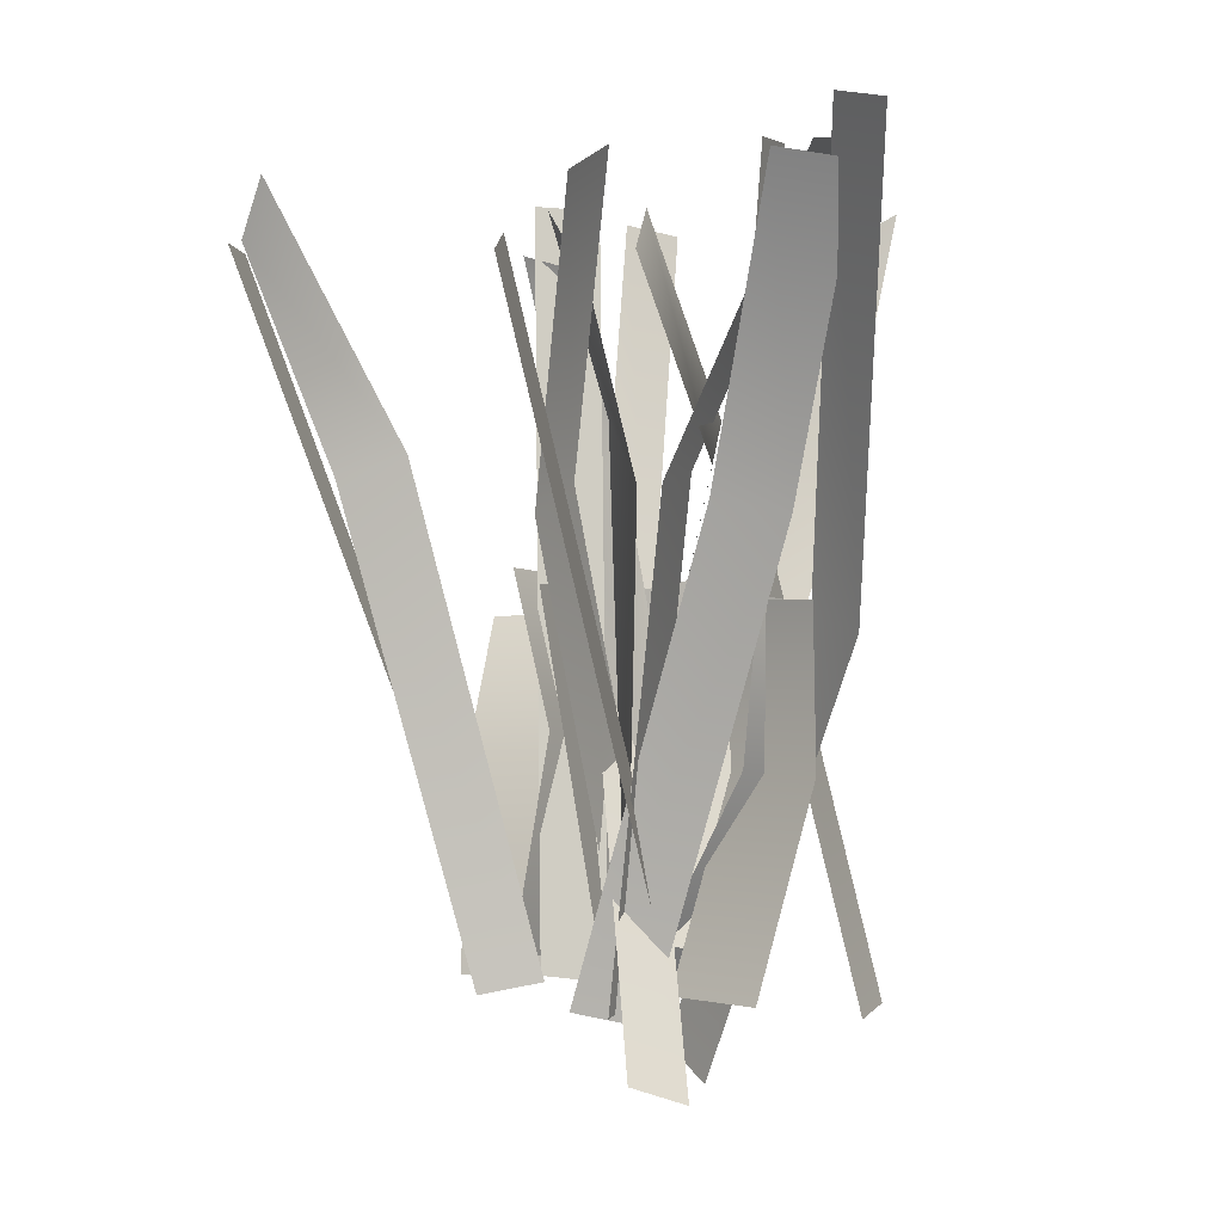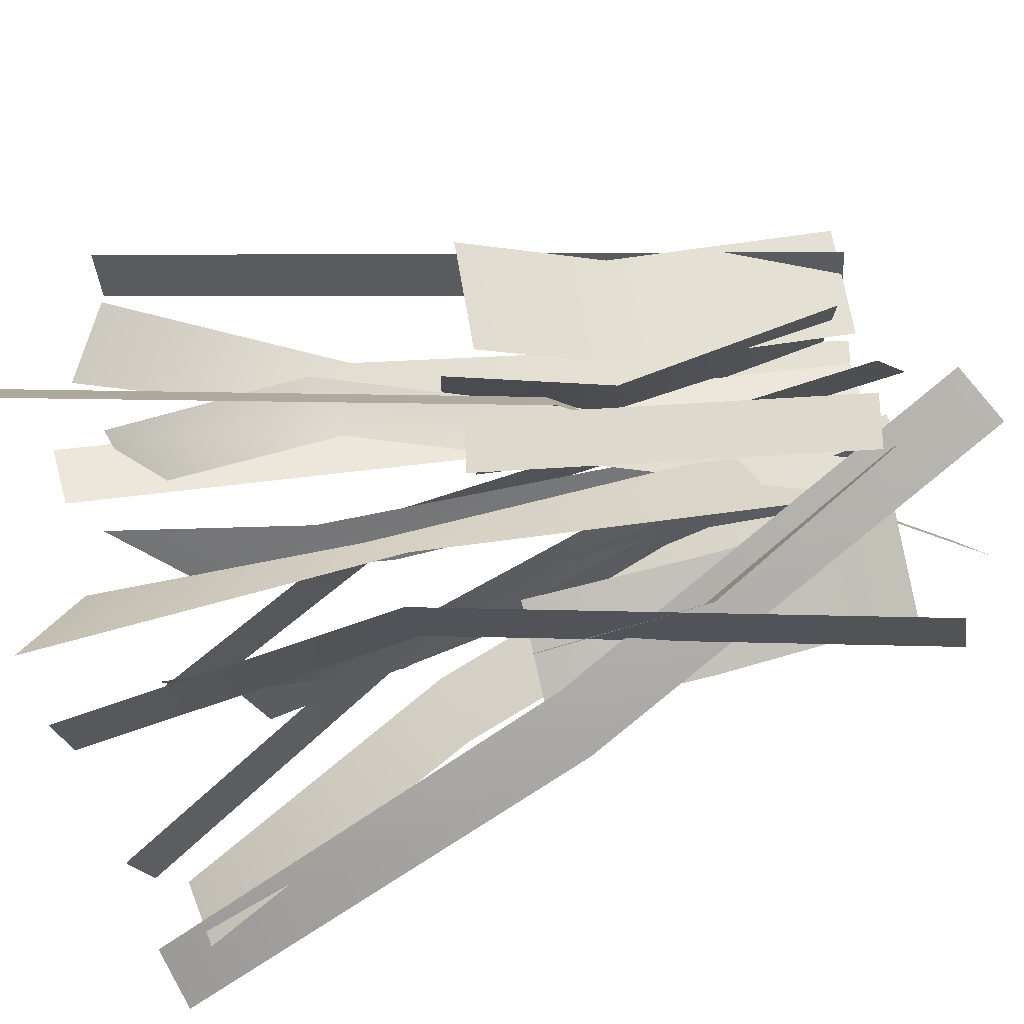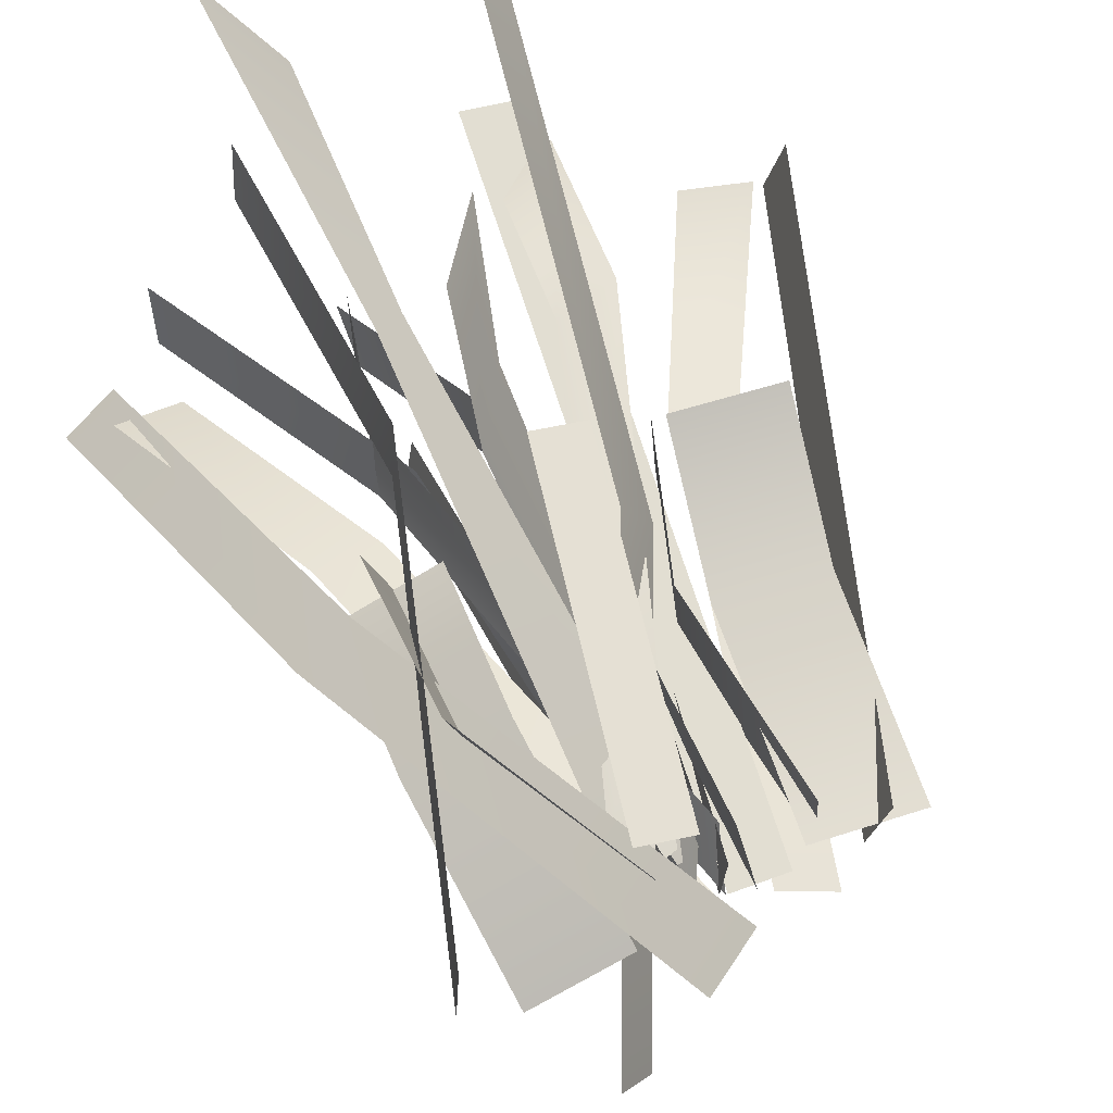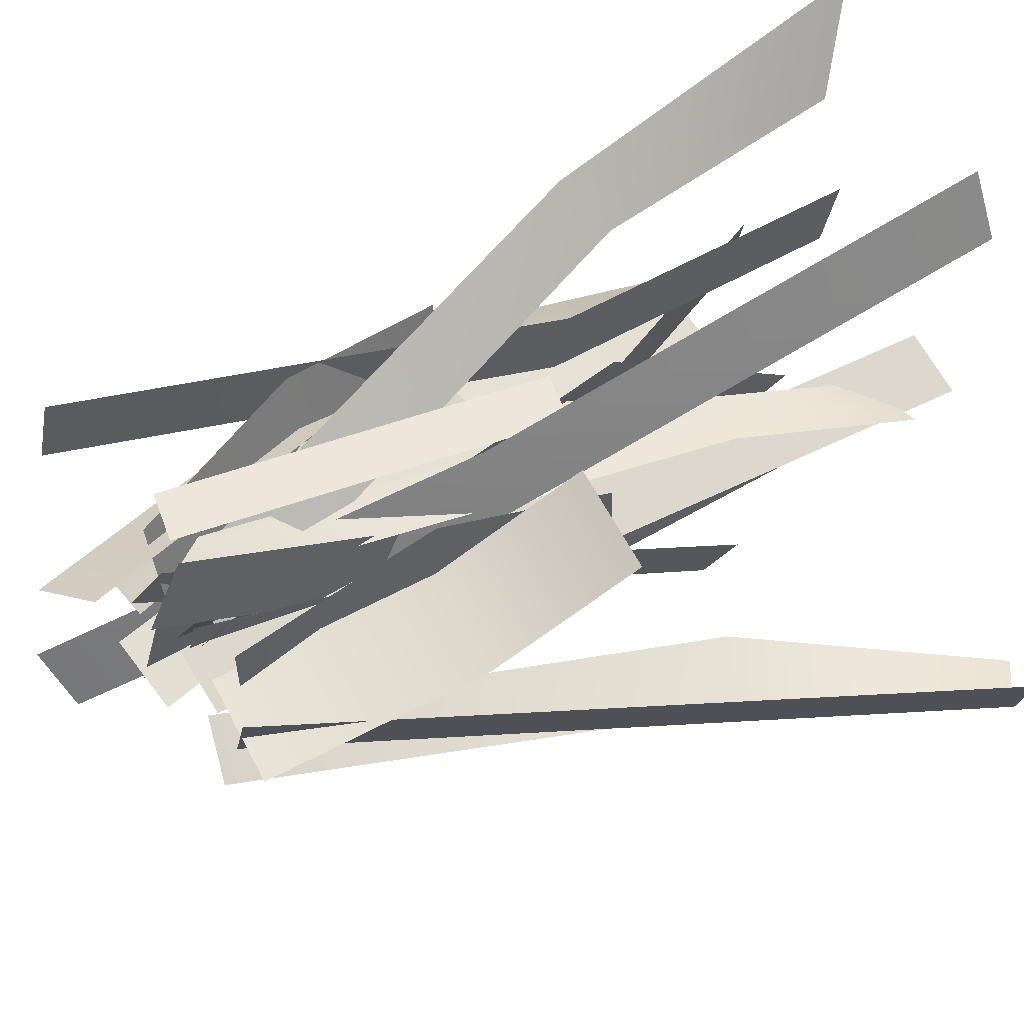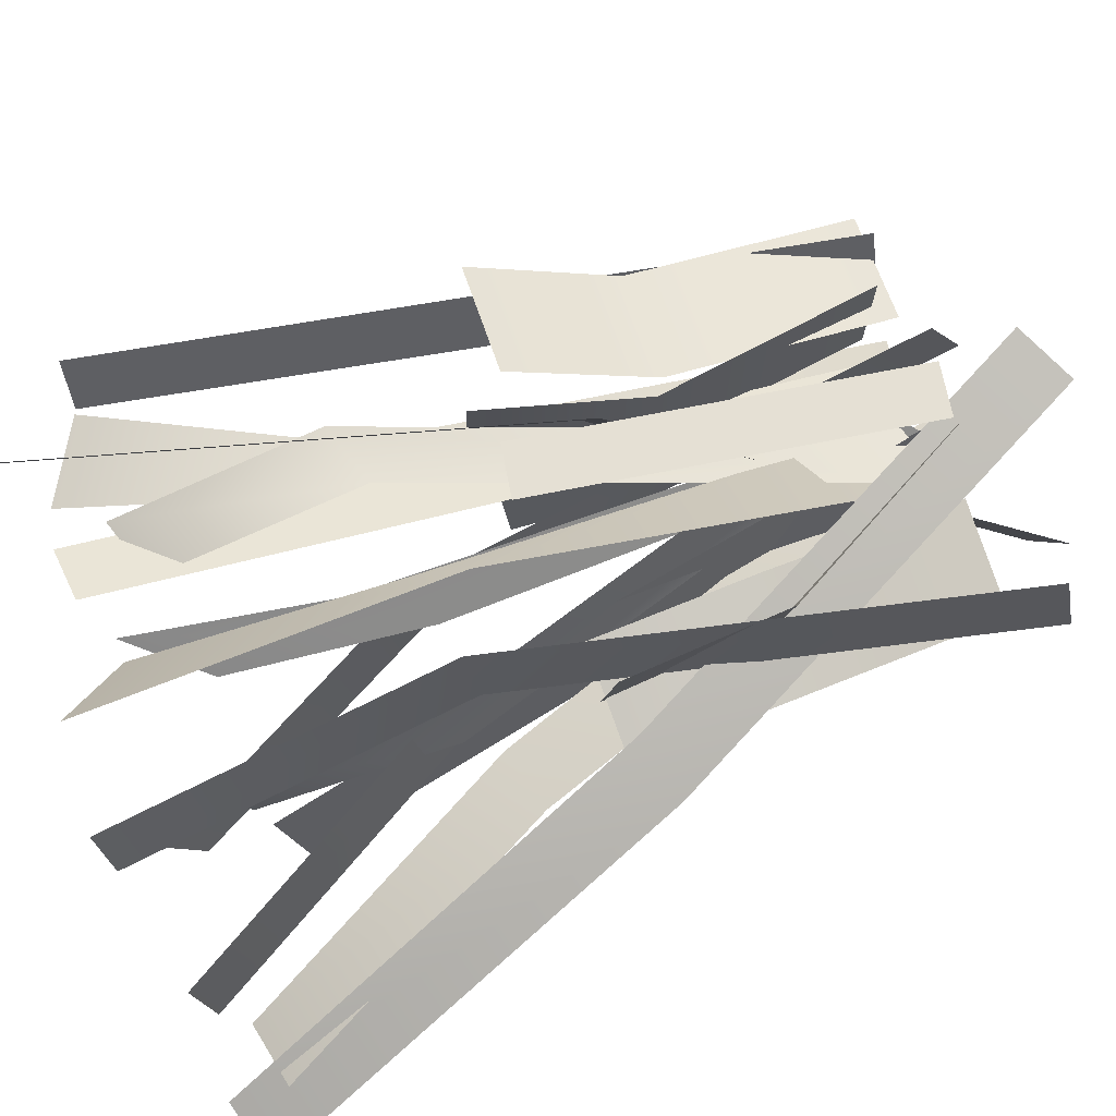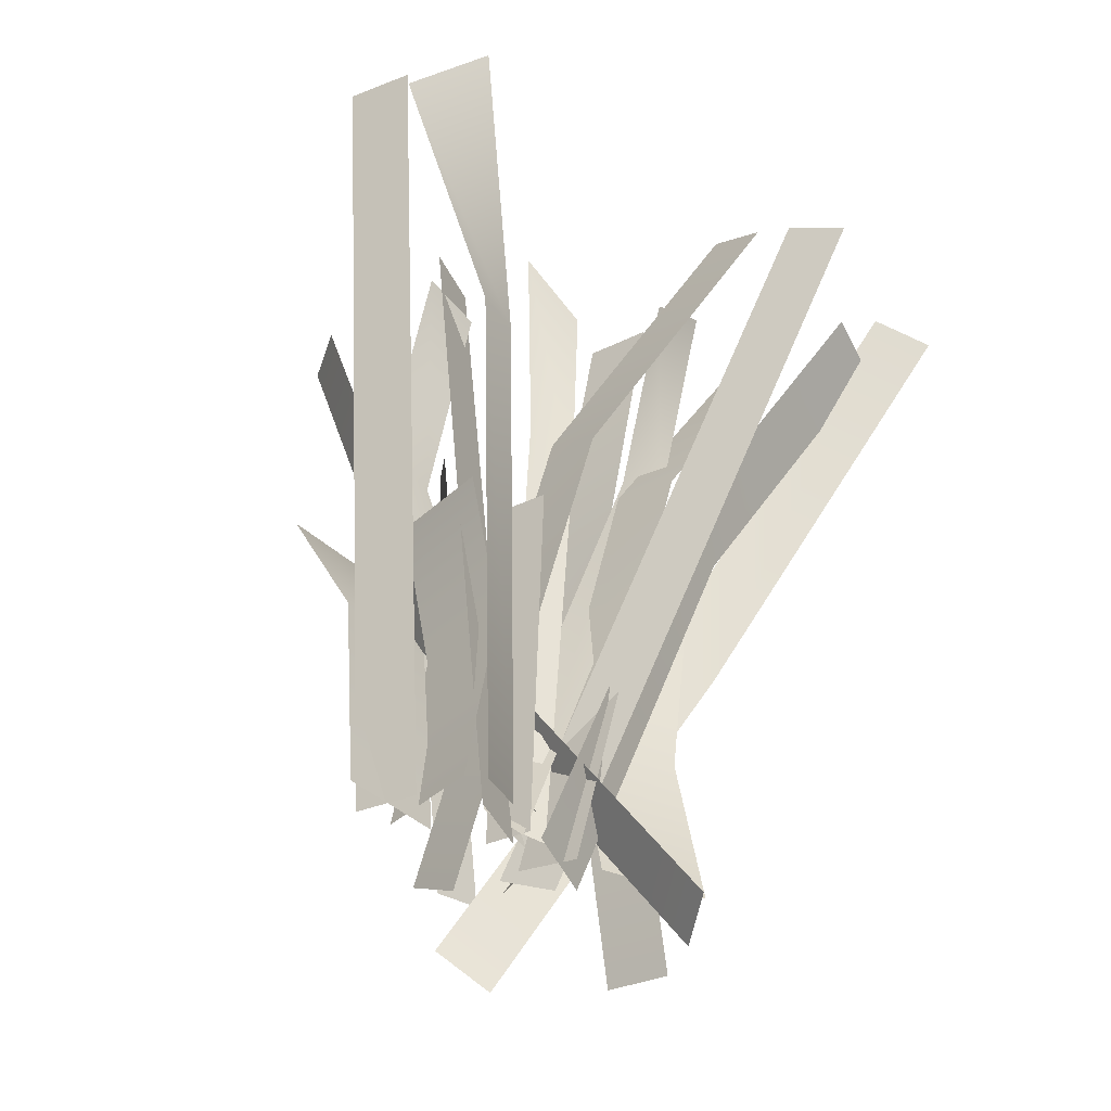
<metadata>
{"format":"obj","ext":"obj","renderer":"f3d","projection":"perspective","resolution":1024,"background":"white","views":[{"elev":-4.4,"azim":-154.5,"up":"+Y"},{"elev":72.0,"azim":-100.8,"up":"+Z"},{"elev":65.4,"azim":-20.3,"up":"+Z"},{"elev":53.6,"azim":61.7,"up":"+Z"},{"elev":65.7,"azim":-109.0,"up":"+Z"},{"elev":-40.0,"azim":134.6,"up":"+Y"}]}
</metadata>
<code>
g default
v 0.05334 -0.2058 -0.2354
v -0.5563 3.509 1.179
v -0.3471 -0.2606 -0.1487
v -0.896 3.81 1.587
v -0.4716 2.234 0.9495
v -0.6463 2.043 1.241
v -0.6235 -0.9894 -0.7203
v 0.3782 3.761 1.401
v -0.4303 -0.8833 -1.005
v 0.5496 3.782 1.074
v 0.1711 1.184 0.5427
v 0.3425 1.206 0.216
v 1.478 3.666 -1.32
v 1.795 3.409 -1.012
v 0.3178 -0.4327 -0.408
v 0.6333 -0.5005 -0.5509
v 0.8582 2.244 -0.8942
v 1.196 2.12 -1.044
v -0.07258 -0.6088 -0.4742
v -1.427 3.598 -1.064
v -0.05046 -0.5106 -0.07331
v -1.404 3.697 -0.6633
v -0.5295 2.037 -0.8135
v -0.5074 2.135 -0.4126
v -1.253 -0.6001 -0.01412
v -0.8662 3.831 -0.3291
v -1.209 -0.5419 0.3928
v -0.8222 3.889 0.07781
v -0.6469 2.033 -0.1765
v -0.6029 2.091 0.2303
v 0.5185 1.704 0.2988
v 0.5606 1.704 -0.2988
v 0.5185 -0.3186 0.2988
v 0.5606 -0.3186 -0.2988
v 0.3052 0.8501 0.2988
v 0.3472 0.8501 -0.2988
v 0.518 1.533 0.5851
v 1.115 1.522 0.537
v 0.4392 -0.4206 0.06852
v 1.036 -0.432 0.02047
v 0.4543 0.7636 0.1631
v 1.051 0.7522 0.1151
v 0.157 -0.5793 -0.4482
v -1.389 3.468 -1.505
v -0.2286 -0.6572 -0.3213
v -1.774 3.39 -1.378
v -0.7413 1.959 -0.7237
v -1.127 1.881 -0.5968
v 0.3237 3.302 0.004261
v 0.661 3.415 0.004261
v -0.4256 -0.3385 0.01754
v -0.08832 -0.225 0.01754
v 0.2575 2.239 0.419
v 0.5948 2.352 0.419
v 0.1376 -0.5863 0.2161
v -0.4286 3.421 -1.656
v 0.09613 -0.3874 0.576
v -0.4701 3.62 -1.296
v 0.1579 1.905 -0.842
v 0.1165 2.104 -0.482
v -0.2722 3.07 -2.002
v -0.3838 2.925 -2.304
v -0.1641 -0.4023 0.1829
v -0.2757 -0.5474 -0.1189
v -0.5088 3.149 -1.079
v -0.4543 3.402 -0.8347
v 0.07651 -0.4226 -0.2348
v 0.131 -0.1694 0.00934
v -0.6922 2.139 -0.5767
v -0.6378 2.392 -0.3326
v 0.3099 1.617 -0.2834
v 0.2696 1.583 -0.5698
v 0.09655 -0.3687 0.02046
v 0.05624 -0.4022 -0.2659
v -0.5751 1.506 -0.117
v -1.13 1.477 -0.341
v -0.3663 -0.4894 -0.3709
v -0.9212 -0.5189 -0.5949
v -0.5503 0.6317 -0.02302
v -1.105 0.6021 -0.247
v -0.2487 -0.9832 0.3279
v -2.026 3.579 -1.696
v 0.03149 -0.7967 0.4564
v -1.71 3.682 -1.534
v -1.374 1.303 -0.3493
v -1.058 1.406 -0.1878
v 0.1972 1.641 0.5506
v -0.09072 1.684 0.5506
v -0.05992 -0.3626 0.5506
v -0.3479 -0.3196 0.5506
v -0.9672 1.488 0.2948
v -0.8164 1.513 -0.2845
v -0.2931 -0.417 0.3882
v -0.1423 -0.3921 -0.191
v -0.8798 0.6119 0.2953
v -0.729 0.6369 -0.2839
v -0.001013 3.136 -0.5786
v 0.2864 3.537 -0.4459
v -0.06898 -0.4148 -0.2505
v 0.01179 -0.2292 -0.01963
v -0.1775 2.085 -0.3533
v 0.04194 2.456 -0.2301
v 1.956 3.402 -0.7254
v 1.849 3.395 -1.062
v 0.8329 -0.4332 0.2098
v 0.726 -0.4402 -0.1265
v 0.2672 3.647 0.1298
v 0.5993 3.681 0.01502
v 0.0753 -0.4425 -0.1621
v 0.4074 -0.409 -0.2769
g Tall_Grass_3
f 2 5 6 4
f 6 5 1 3
f 11 12 10 8
f 7 9 12 11
f 14 13 17 18
f 18 17 15 16
f 20 23 24 22
f 24 23 19 21
f 26 29 30 28
f 30 29 25 27
f 35 36 34 33
f 31 32 36 35
f 41 42 40 39
f 37 38 42 41
f 44 47 48 46
f 48 47 43 45
f 50 49 53 54
f 54 53 51 52
f 56 59 60 58
f 60 59 55 57
f 64 62 61 63
f 66 65 69 70
f 70 69 67 68
f 71 72 74 73
f 79 80 78 77
f 75 76 80 79
f 85 86 84 82
f 81 83 86 85
f 87 88 90 89
f 95 96 94 93
f 91 92 96 95
f 98 97 101 102
f 102 101 99 100
f 106 104 103 105
f 110 108 107 109

</code>
